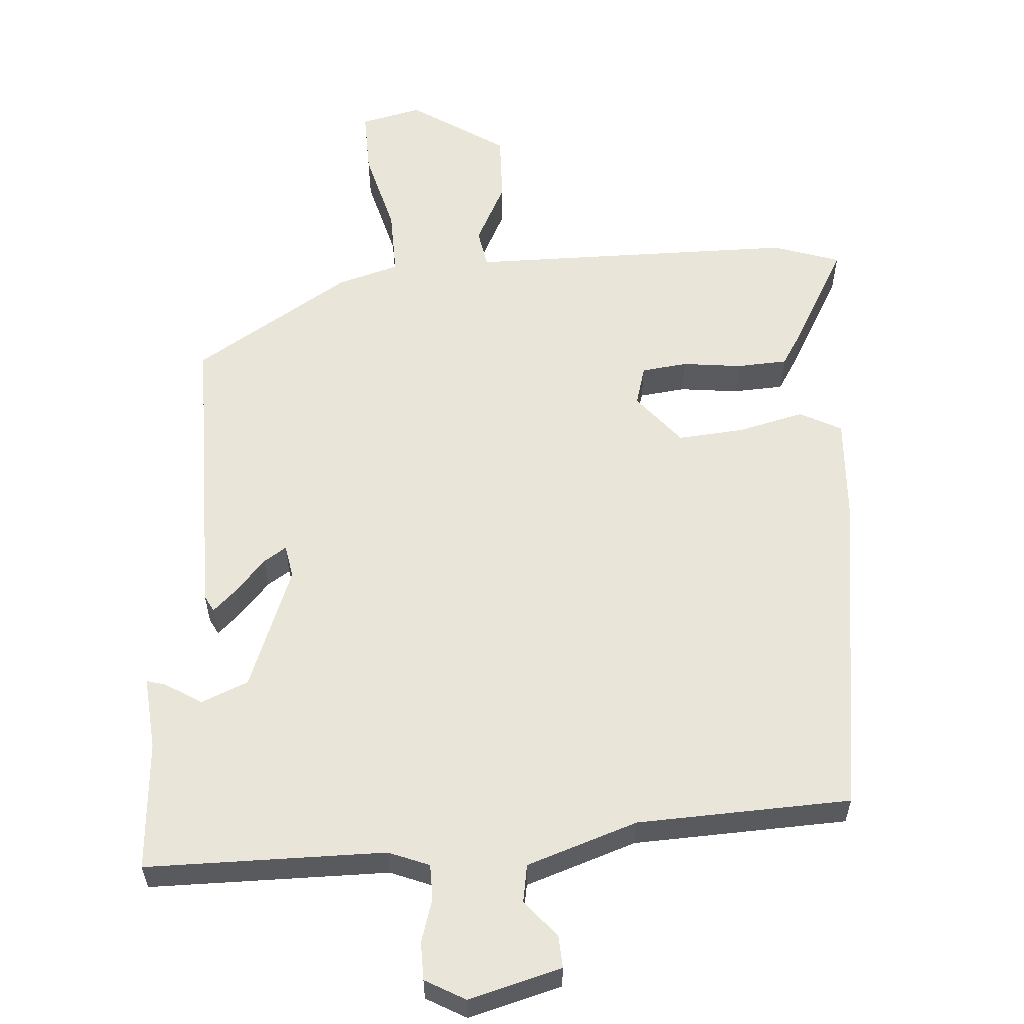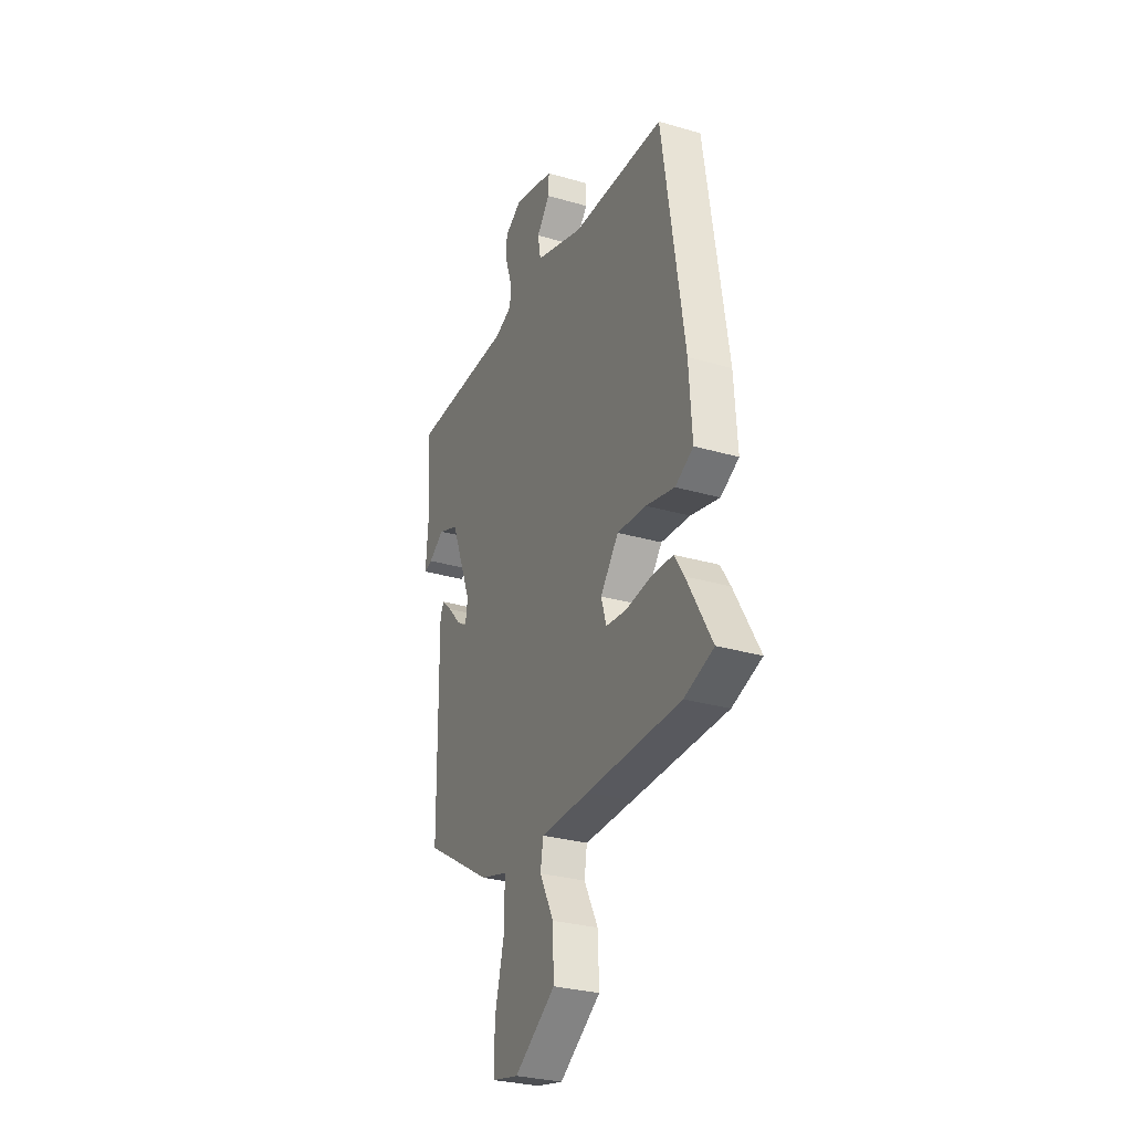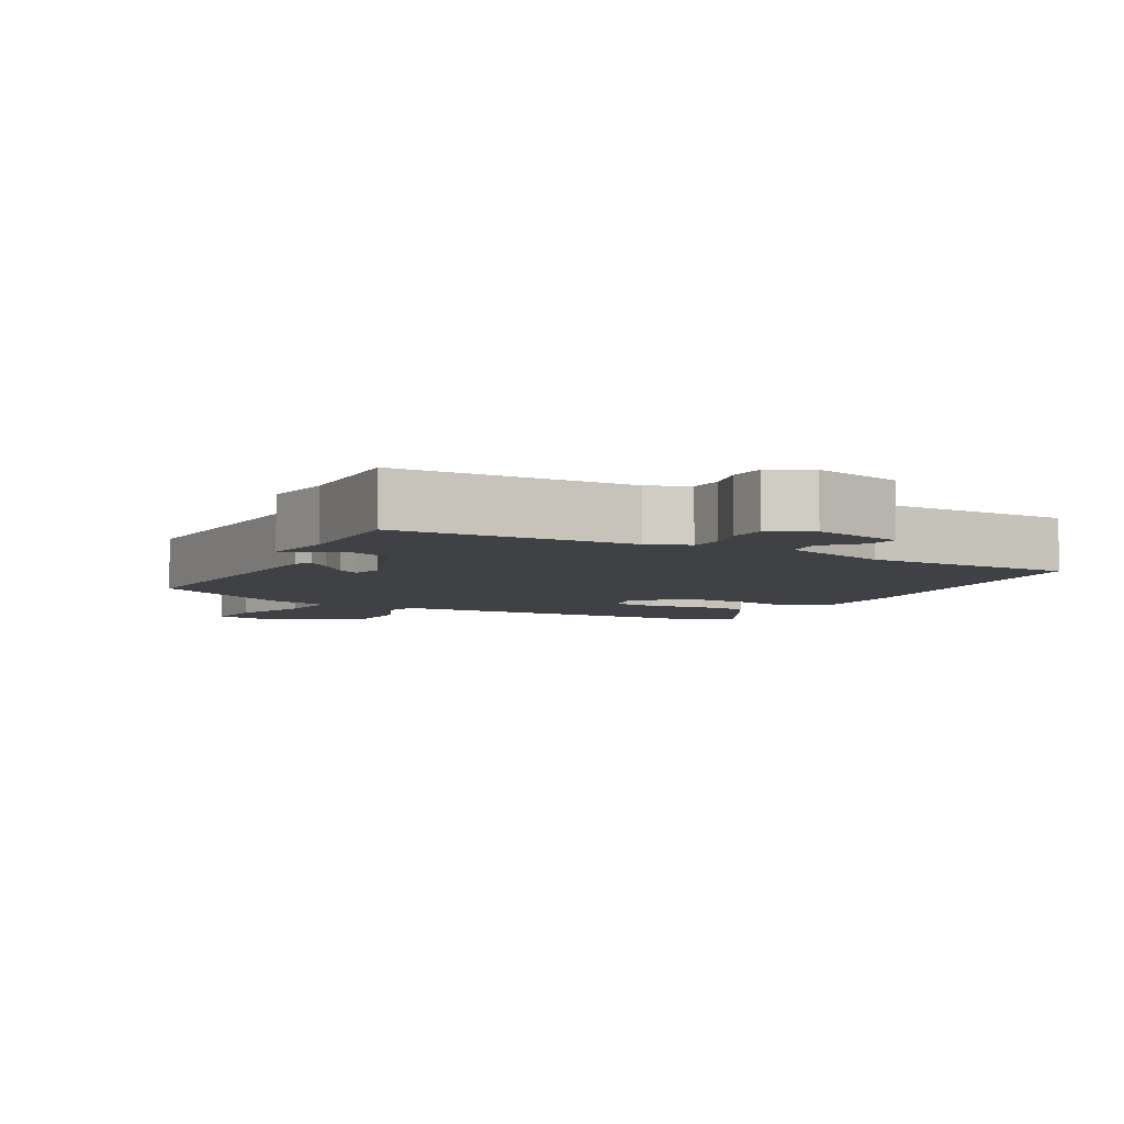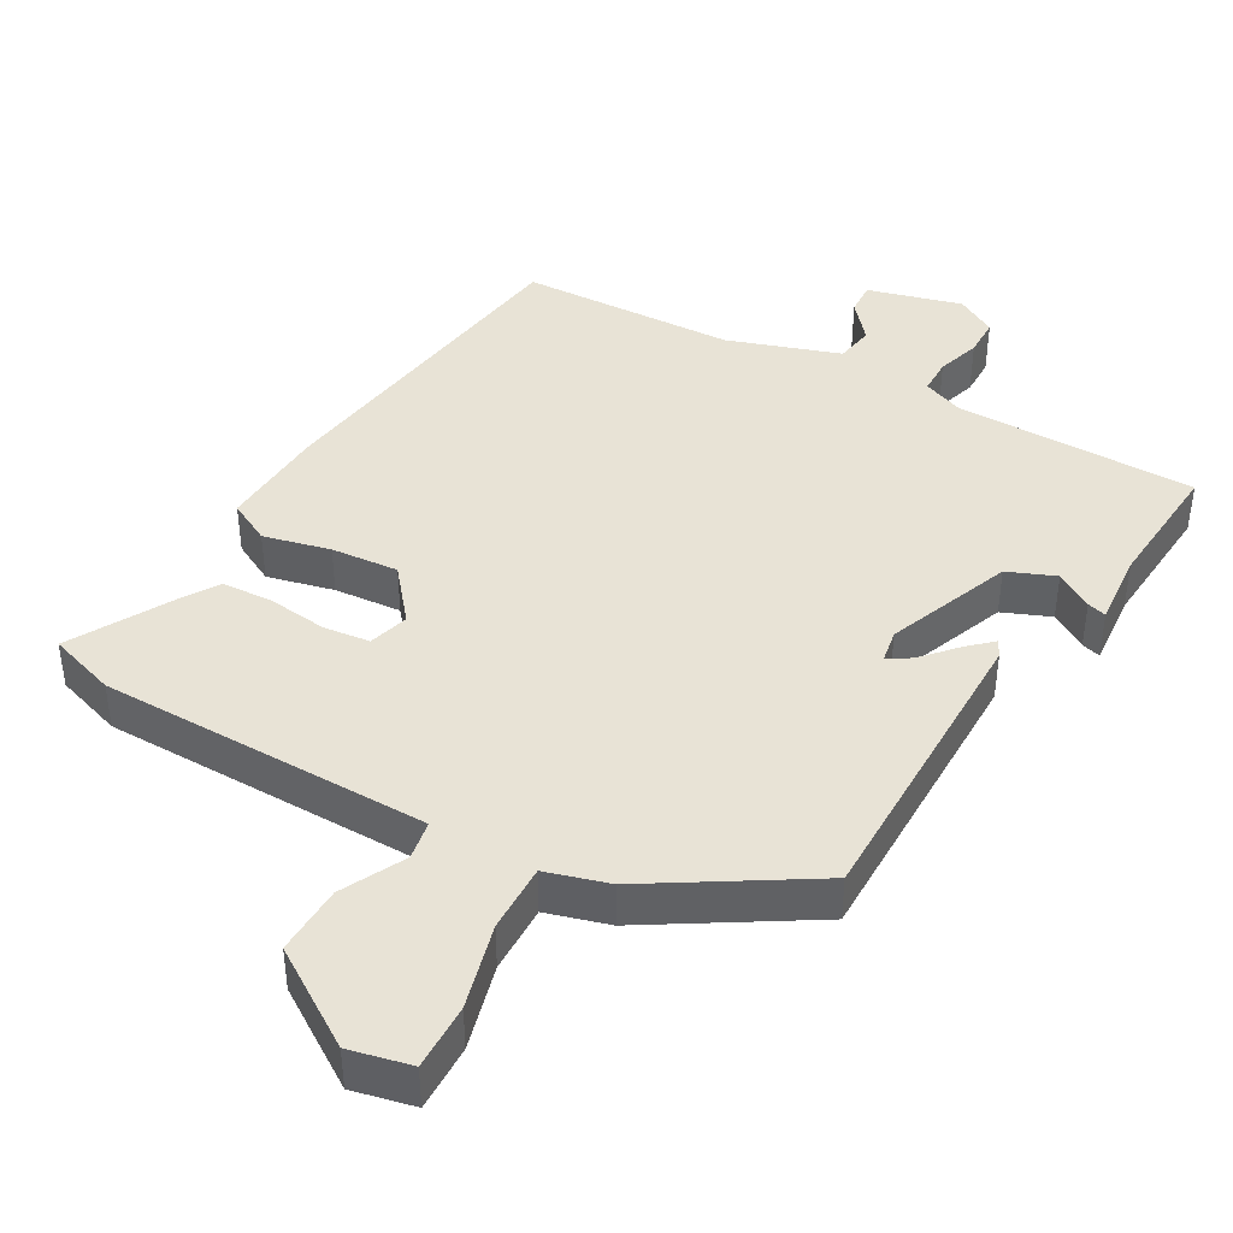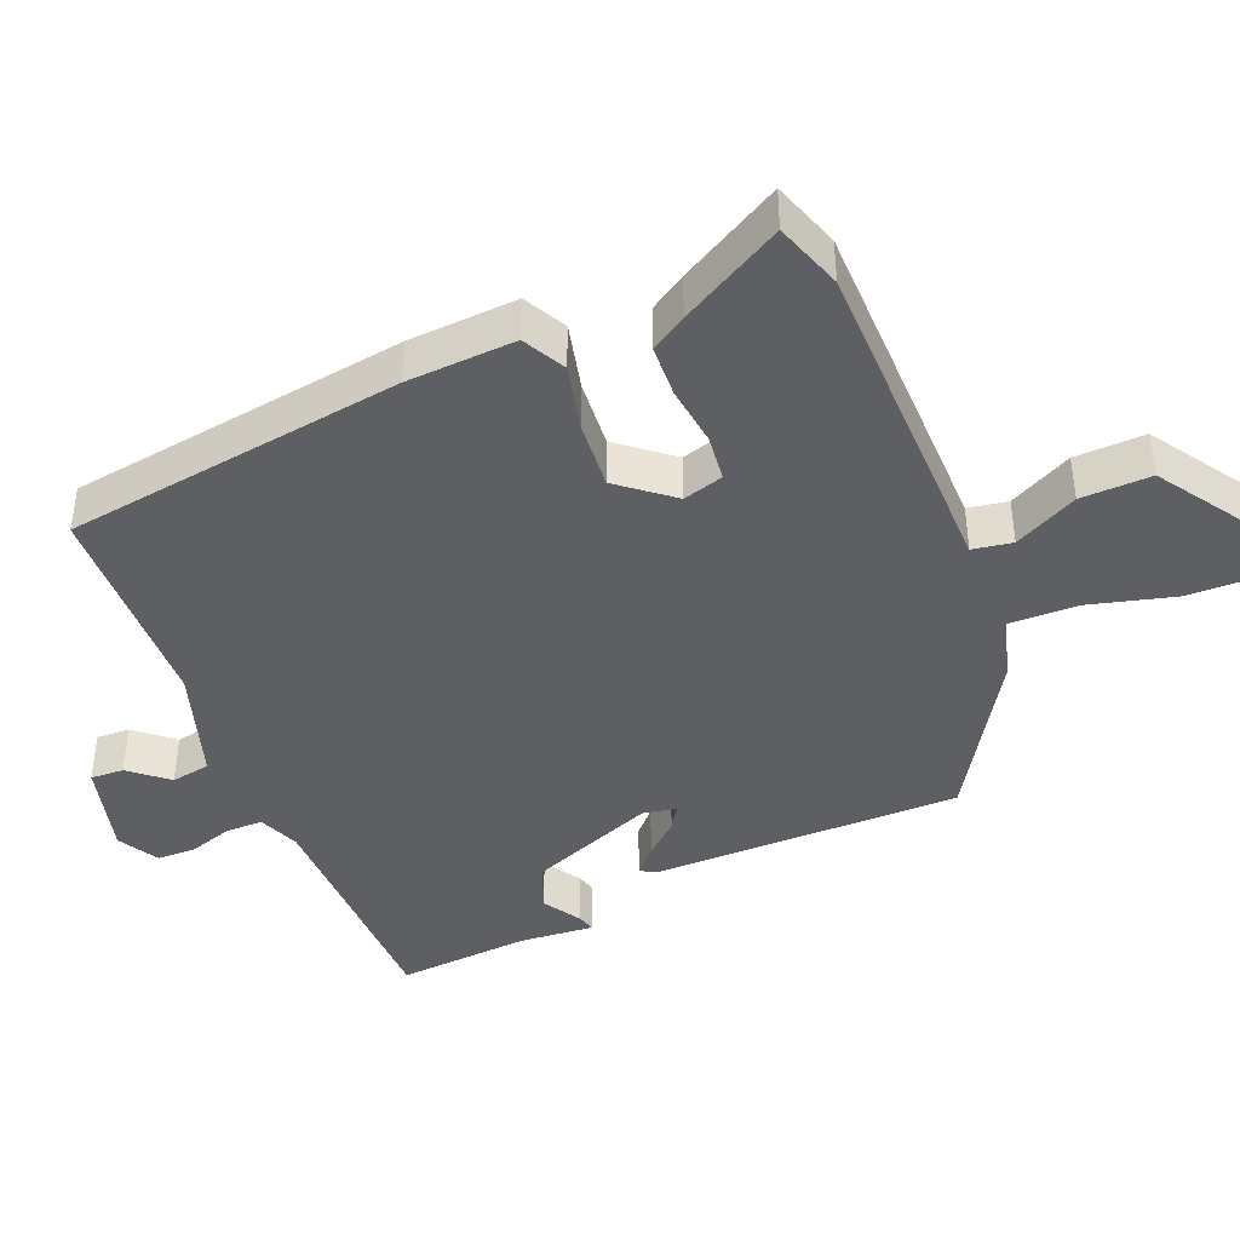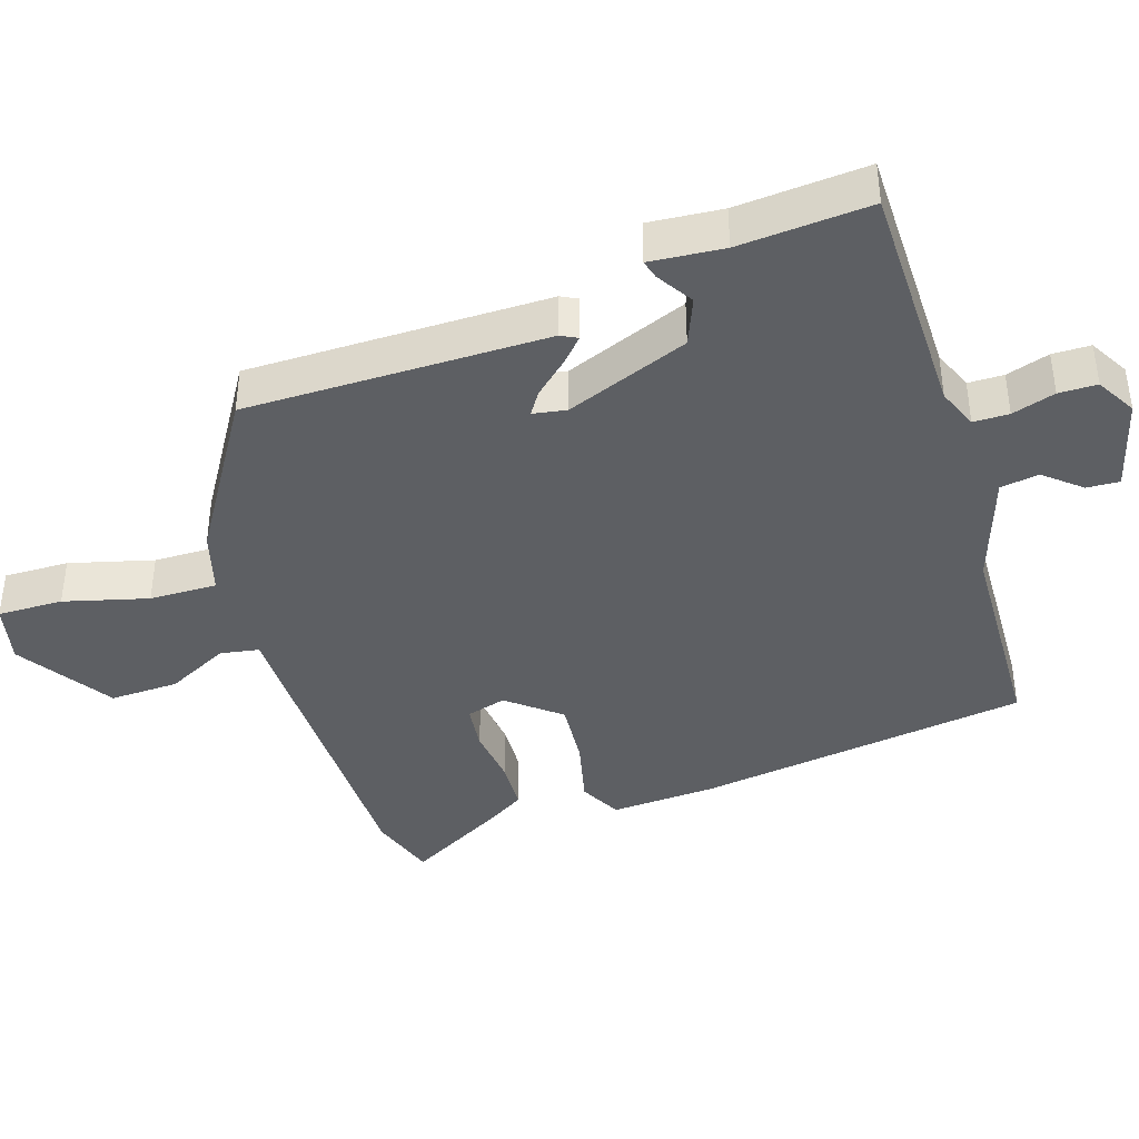
<metadata>
{"format":"obj","ext":"obj","renderer":"f3d","projection":"perspective","resolution":1024,"background":"white","views":[{"elev":58.1,"azim":-4.7,"up":"+Y"},{"elev":-29.3,"azim":66.7,"up":"+Z"},{"elev":-5.3,"azim":-30.2,"up":"+Y"},{"elev":41.8,"azim":-151.0,"up":"+Y"},{"elev":-41.7,"azim":112.0,"up":"+Y"},{"elev":-40.4,"azim":-72.6,"up":"+Y"}]}
</metadata>
<code>
v -0.456 0.07 -0.358
v -0.46 0.07 0.076
v -0.448 0.07 0.1
v -0.413 0.07 0.068
v -0.37 0.07 0.021
v -0.337 0.07 0
v -0.329 0.07 0.048
v -0.4 0.07 0.225
v -0.468 0.07 0.252
v -0.52 0.07 0.219
v -0.547 0.07 0.211
v -0.539 0.07 0.317
v -0.555 0.07 0.505
v -0.211 0.07 0.511
v -0.153 0.07 0.535
v -0.153 0.07 0.586
v -0.173 0.07 0.648
v -0.173 0.07 0.703
v -0.116 0.07 0.736
v 0.018 0.07 0.701
v 0.016 0.07 0.654
v -0.028 0.07 0.601
v -0.018 0.07 0.546
v 0.142 0.07 0.494
v 0.449 0.07 0.485
v 0.522 0.07 0.007
v 0.532 0.07 -0.146
v 0.472 0.07 -0.178
v 0.377 0.07 -0.156
v 0.281 0.07 -0.149
v 0.221 0.07 -0.224
v 0.238 0.07 -0.281
v 0.304 0.07 -0.288
v 0.389 0.07 -0.277
v 0.462 0.07 -0.28
v 0.494 0.07 -0.33
v 0.576 0.07 -0.474
v 0.48 0.07 -0.507
v 0.168 0.07 -0.513
v 0.007 0.07 -0.516
v -0.002 0.07 -0.572
v 0.044 0.07 -0.661
v 0.048 0.07 -0.76
v -0.087 0.07 -0.85
v -0.175 0.07 -0.831
v -0.174 0.07 -0.737
v -0.143 0.07 -0.616
v -0.142 0.07 -0.519
v -0.231 0.07 -0.494
v -0.456 0 -0.358
v -0.46 0 0.076
v -0.448 0 0.1
v -0.413 0 0.068
v -0.37 0 0.021
v -0.337 0 0
v -0.329 0 0.048
v -0.4 0 0.225
v -0.468 0 0.252
v -0.52 0 0.219
v -0.547 0 0.211
v -0.539 0 0.317
v -0.555 0 0.505
v -0.211 0 0.511
v -0.153 0 0.535
v -0.153 0 0.586
v -0.173 0 0.648
v -0.173 0 0.703
v -0.116 0 0.736
v 0.018 0 0.701
v 0.016 0 0.654
v -0.028 0 0.601
v -0.018 0 0.546
v 0.142 0 0.494
v 0.449 0 0.485
v 0.522 0 0.007
v 0.532 0 -0.146
v 0.472 0 -0.178
v 0.377 0 -0.156
v 0.281 0 -0.149
v 0.221 0 -0.224
v 0.238 0 -0.281
v 0.304 0 -0.288
v 0.389 0 -0.277
v 0.462 0 -0.28
v 0.494 0 -0.33
v 0.576 0 -0.474
v 0.48 0 -0.507
v 0.168 0 -0.513
v 0.007 0 -0.516
v -0.002 0 -0.572
v 0.044 0 -0.661
v 0.048 0 -0.76
v -0.087 0 -0.85
v -0.175 0 -0.831
v -0.174 0 -0.737
v -0.143 0 -0.616
v -0.142 0 -0.519
v -0.231 0 -0.494
f 48 49 1 2
f 44 45 46 47
f 44 47 48
f 41 42 43 44
f 40 41 44 48
f 37 38 39 40
f 33 34 35 36
f 32 33 36 37
f 26 27 28 29
f 24 25 26 29
f 23 24 29 30
f 19 20 21 22
f 19 22 23
f 16 17 18 19
f 15 16 19 23
f 14 15 23 30
f 12 13 14 30
f 9 10 11 12
f 8 9 12
f 2 3 4 5
f 2 5 6
f 48 2 6
f 32 37 40 48
f 31 32 48 6
f 30 31 6 7
f 8 12 30
f 7 8 30
f 51 50 98 97
f 96 95 94 93
f 97 96 93
f 93 92 91 90
f 97 93 90 89
f 89 88 87 86
f 85 84 83 82
f 86 85 82 81
f 78 77 76 75
f 78 75 74 73
f 79 78 73 72
f 71 70 69 68
f 72 71 68
f 68 67 66 65
f 72 68 65 64
f 79 72 64 63
f 79 63 62 61
f 61 60 59 58
f 61 58 57
f 54 53 52 51
f 55 54 51
f 55 51 97
f 97 89 86 81
f 55 97 81 80
f 56 55 80 79
f 79 61 57
f 79 57 56
f 1 50 51 2
f 2 51 52 3
f 3 52 53 4
f 4 53 54 5
f 5 54 55 6
f 6 55 56 7
f 7 56 57 8
f 8 57 58 9
f 9 58 59 10
f 10 59 60 11
f 11 60 61 12
f 12 61 62 13
f 13 62 63 14
f 14 63 64 15
f 15 64 65 16
f 16 65 66 17
f 17 66 67 18
f 18 67 68 19
f 19 68 69 20
f 20 69 70 21
f 21 70 71 22
f 22 71 72 23
f 23 72 73 24
f 24 73 74 25
f 25 74 75 26
f 26 75 76 27
f 27 76 77 28
f 28 77 78 29
f 29 78 79 30
f 30 79 80 31
f 31 80 81 32
f 32 81 82 33
f 33 82 83 34
f 34 83 84 35
f 35 84 85 36
f 36 85 86 37
f 37 86 87 38
f 38 87 88 39
f 39 88 89 40
f 40 89 90 41
f 41 90 91 42
f 42 91 92 43
f 43 92 93 44
f 44 93 94 45
f 45 94 95 46
f 46 95 96 47
f 47 96 97 48
f 48 97 98 49
f 49 98 50 1

</code>
